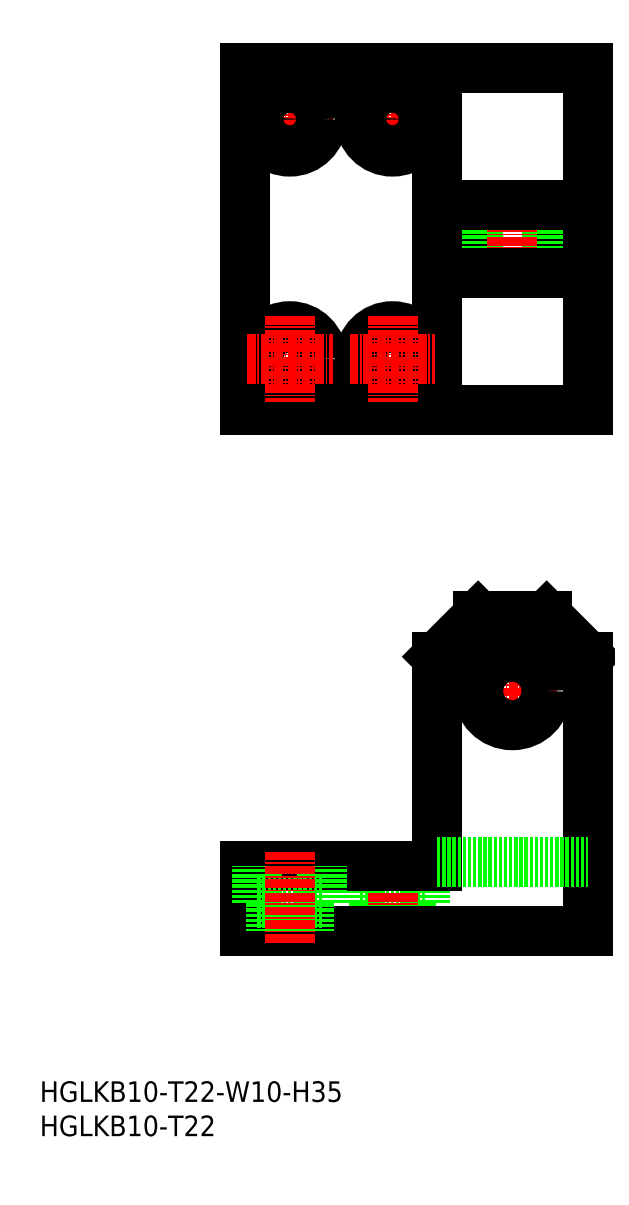
<metadata>
{"format":"dxf","ext":"dxf","renderer":"ezdxf+matplotlib","layout":"modelspace","background":"white","min_lineweight":24,"dpi":150}
</metadata>
<code>
0
SECTION
2
ENTITIES
0
INSERT
8
0
2
*U16
10
0
20
0
30
0
0
INSERT
8
0
2
*U17
10
0
20
0
30
0
0
LINE
8
0
10
56.25
20
34
30
0
11
56.25
21
39.5
31
0
0
LINE
8
0
10
54.25
20
34
30
0
11
54.25
21
30
31
0
0
LINE
8
0
10
46.75
20
34
30
0
11
46.75
21
39.5
31
0
0
LINE
8
0
10
48.75
20
34
30
0
11
48.75
21
30
31
0
0
LINE
8
0
10
46.75
20
34
30
0
11
56.25
21
34
31
0
0
LINE
8
0
10
74
20
136
30
0
11
74
21
126
31
0
0
LINE
8
0
10
64
20
136
30
0
11
64
21
126
31
0
0
LINE
8
0
10
74
20
136
30
0
11
74
21
126
31
0
0
LINE
8
0
10
64
20
136
30
0
11
64
21
126
31
0
0
LINE
8
CENTER
10
69
20
71.5
30
0
11
69
21
58.5
31
0
0
LINE
8
CENTER
10
62.5
20
65
30
0
11
75.5
21
65
31
0
0
LINE
8
CENTER
10
69
20
124
30
0
11
69
21
138
31
0
0
LINE
8
CENTER
10
51.5
20
154.8
30
0
11
51.5
21
142.3
31
0
0
LINE
8
CENTER
10
45.25
20
148.5
30
0
11
57.75
21
148.5
31
0
0
CIRCLE
8
0
10
51.5
20
148.5
30
0
40
2.75
0
CIRCLE
8
0
10
51.5
20
148.5
30
0
40
4.75
0
LINE
8
0
10
58
20
136
30
0
11
80
21
136
31
0
0
CIRCLE
8
0
10
51.5
20
113.5
30
0
40
2.75
0
CIRCLE
8
0
10
51.5
20
113.5
30
0
40
4.75
0
LINE
8
0
10
58
20
126
30
0
11
80
21
126
31
0
0
LINE
8
0
10
64
20
76
30
0
11
74
21
76
31
0
0
CIRCLE
8
0
10
69
20
65
30
0
40
5
0
LINE
8
0
10
80
20
156
30
0
11
80
21
106
31
0
0
LINE
8
0
10
58
20
156
30
0
11
58
21
106
31
0
0
LINE
8
0
10
80
20
30
30
0
11
80
21
70
31
0
0
LINE
8
CENTER
10
51.5
20
41.5
30
0
11
51.5
21
28
31
0
0
LINE
8
0
10
30
20
156
30
0
11
30
21
106
31
0
0
LINE
8
0
10
30
20
30
30
0
11
30
21
39.5
31
0
0
LINE
8
0
10
30
20
156
30
0
11
80
21
156
31
0
0
LINE
8
0
10
30
20
106
30
0
11
80
21
106
31
0
0
LINE
8
0
10
30
20
30
30
0
11
80
21
30
31
0
0
LINE
8
0
10
30
20
39.5
30
0
11
58
21
39.5
31
0
0
LINE
8
CENTER
10
45.25
20
113.5
30
0
11
57.75
21
113.5
31
0
0
LINE
8
CENTER
10
51.5
20
119.8
30
0
11
51.5
21
107.3
31
0
0
LINE
8
0
10
58
20
39.5
30
0
11
58
21
70
31
0
0
LINE
8
CENTER
10
36.5
20
154.8
30
0
11
36.5
21
142.3
31
0
0
LINE
8
CENTER
10
30.25
20
148.5
30
0
11
42.75
21
148.5
31
0
0
CIRCLE
8
0
10
36.5
20
148.5
30
0
40
2.75
0
CIRCLE
8
0
10
36.5
20
148.5
30
0
40
4.75
0
CIRCLE
8
0
10
36.5
20
113.5
30
0
40
2.75
0
CIRCLE
8
0
10
36.5
20
113.5
30
0
40
4.75
0
LINE
8
CENTER
10
30.25
20
113.5
30
0
11
42.75
21
113.5
31
0
0
LINE
8
CENTER
10
36.5
20
119.8
30
0
11
36.5
21
107.3
31
0
0
LINE
8
0
10
41.25
20
34
30
0
11
41.25
21
39.5
31
0
0
LINE
8
0
10
39.25
20
34
30
0
11
39.25
21
30
31
0
0
LINE
8
0
10
31.75
20
34
30
0
11
31.75
21
39.5
31
0
0
LINE
8
0
10
33.75
20
34
30
0
11
33.75
21
30
31
0
0
LINE
8
0
10
31.75
20
34
30
0
11
41.25
21
34
31
0
0
LINE
8
CENTER
10
36.5
20
41.5
30
0
11
36.5
21
28
31
0
0
LINE
8
0
10
58
20
40
30
0
11
80
21
40
31
0
0
LINE
8
0
10
64
20
76
30
0
11
58
21
70
31
0
0
LINE
8
0
10
74
20
76
30
0
11
80
21
70
31
0
0
ENDSEC
0
EOF

</code>
